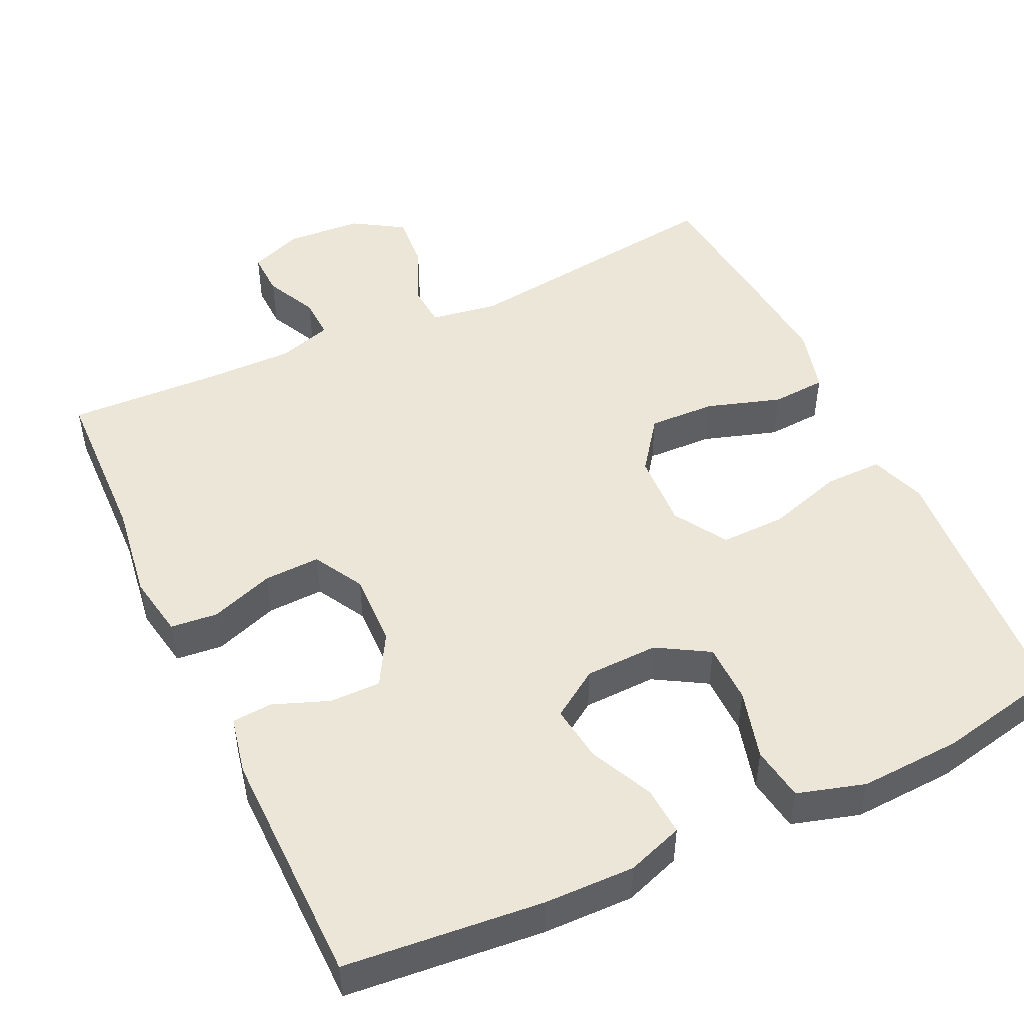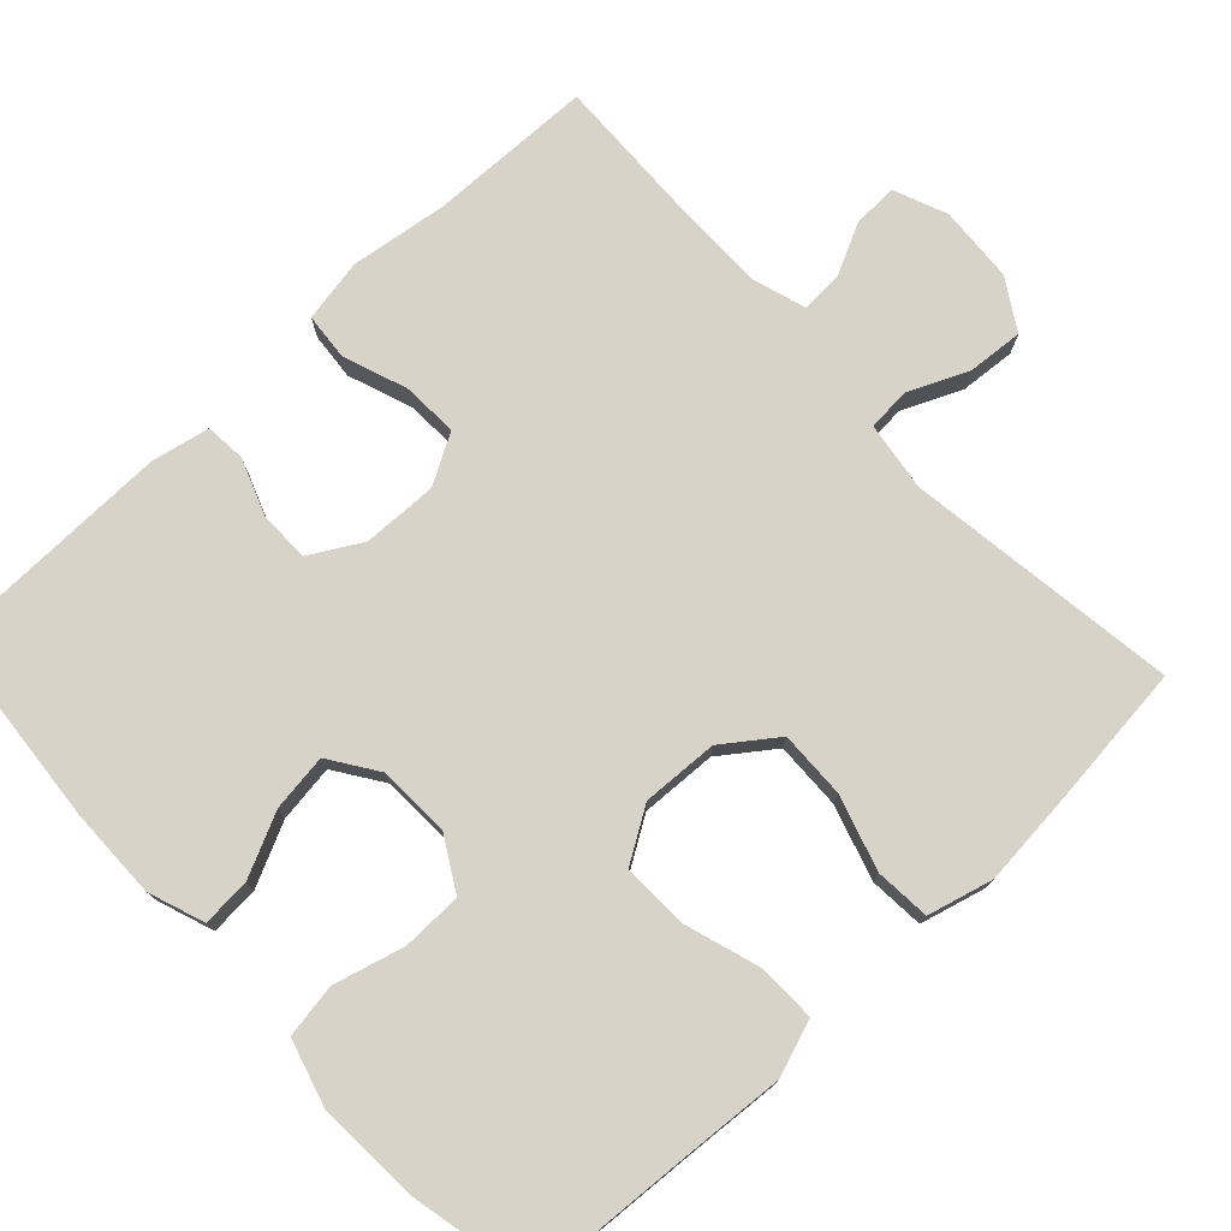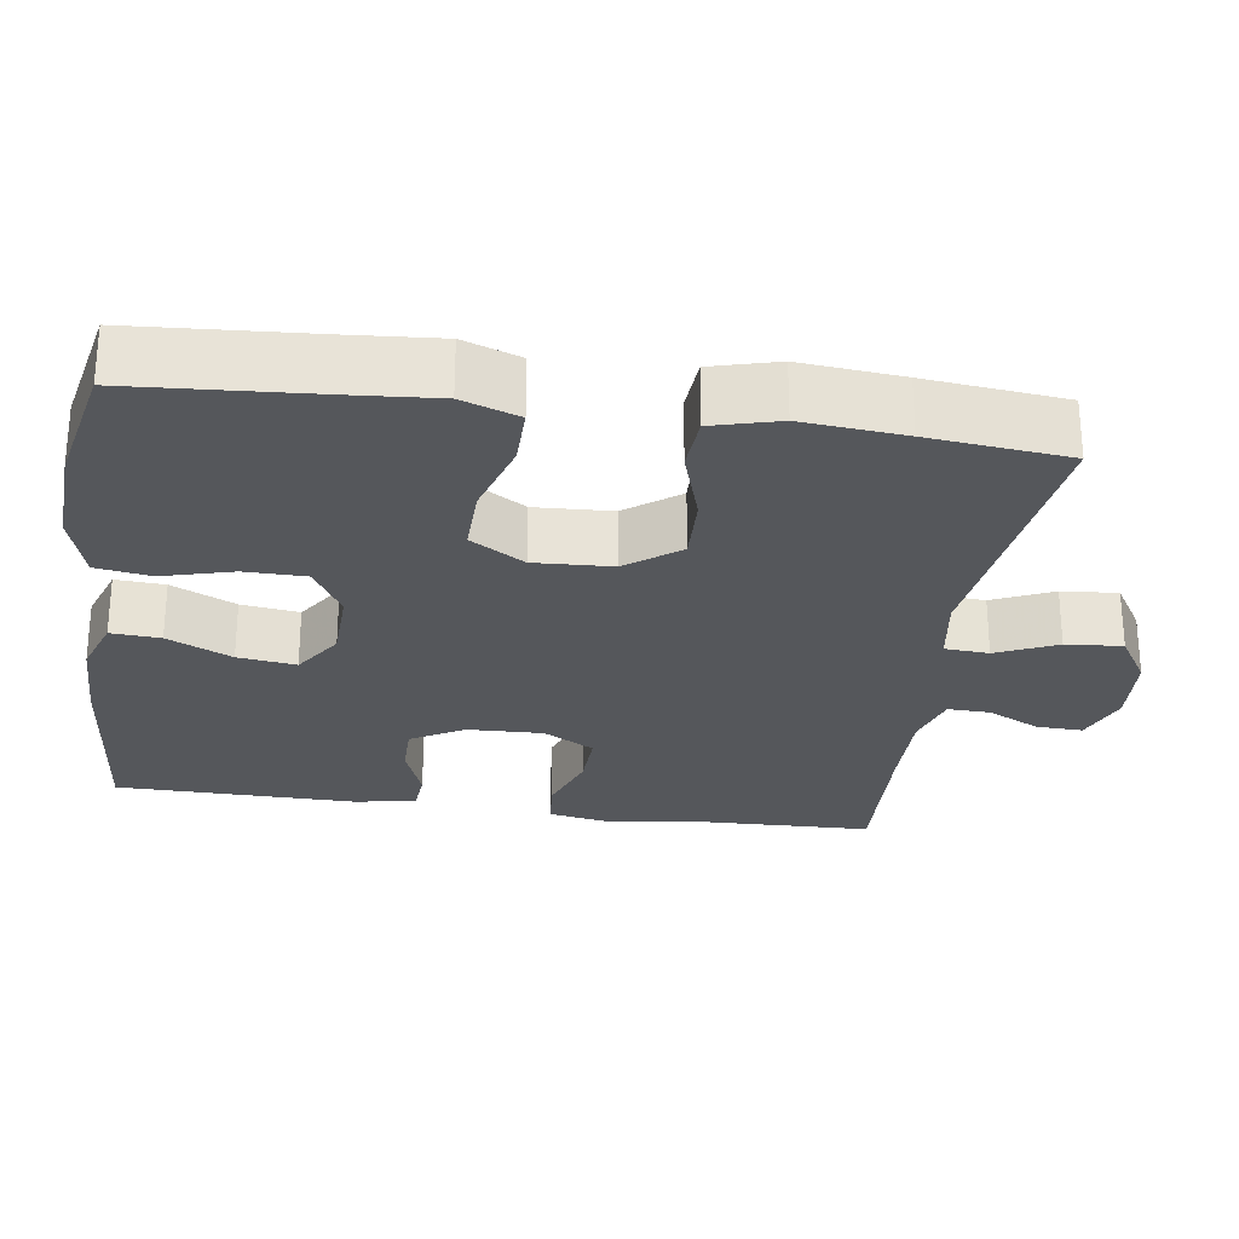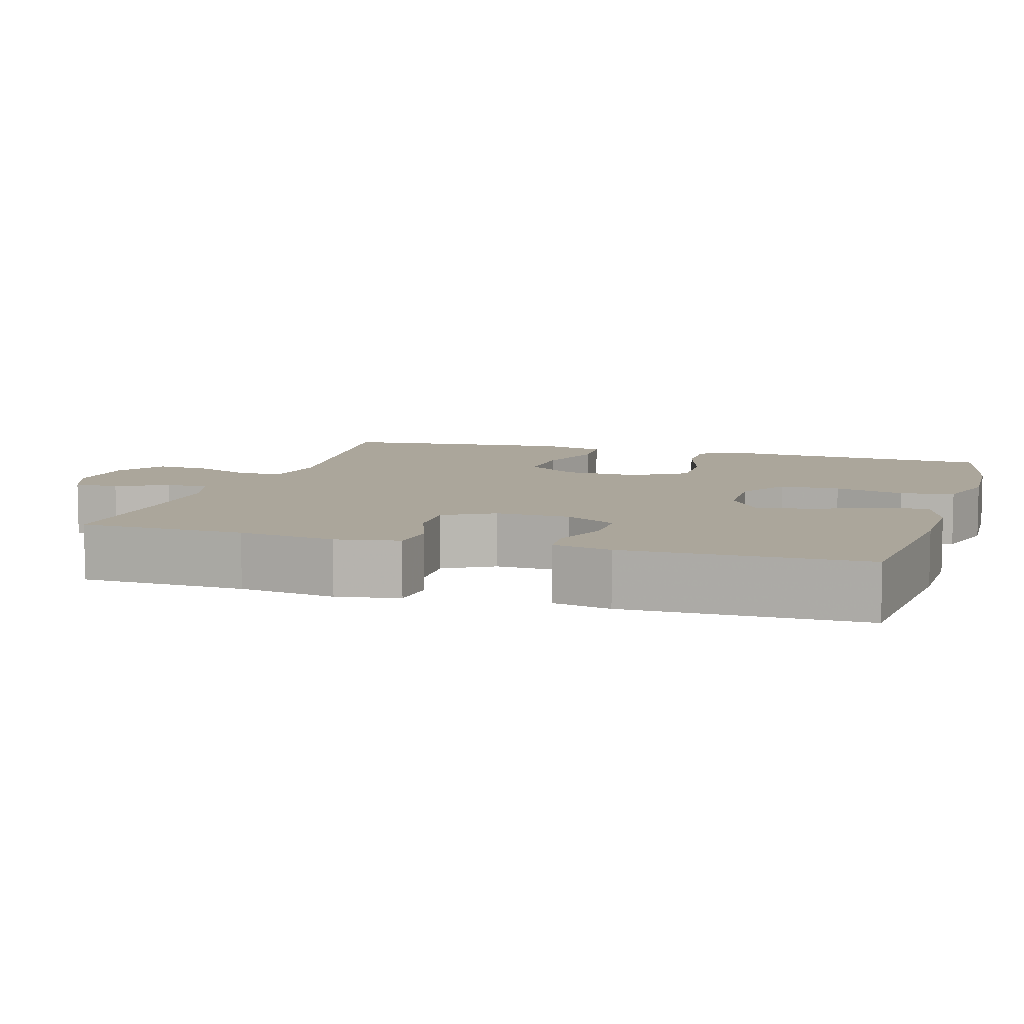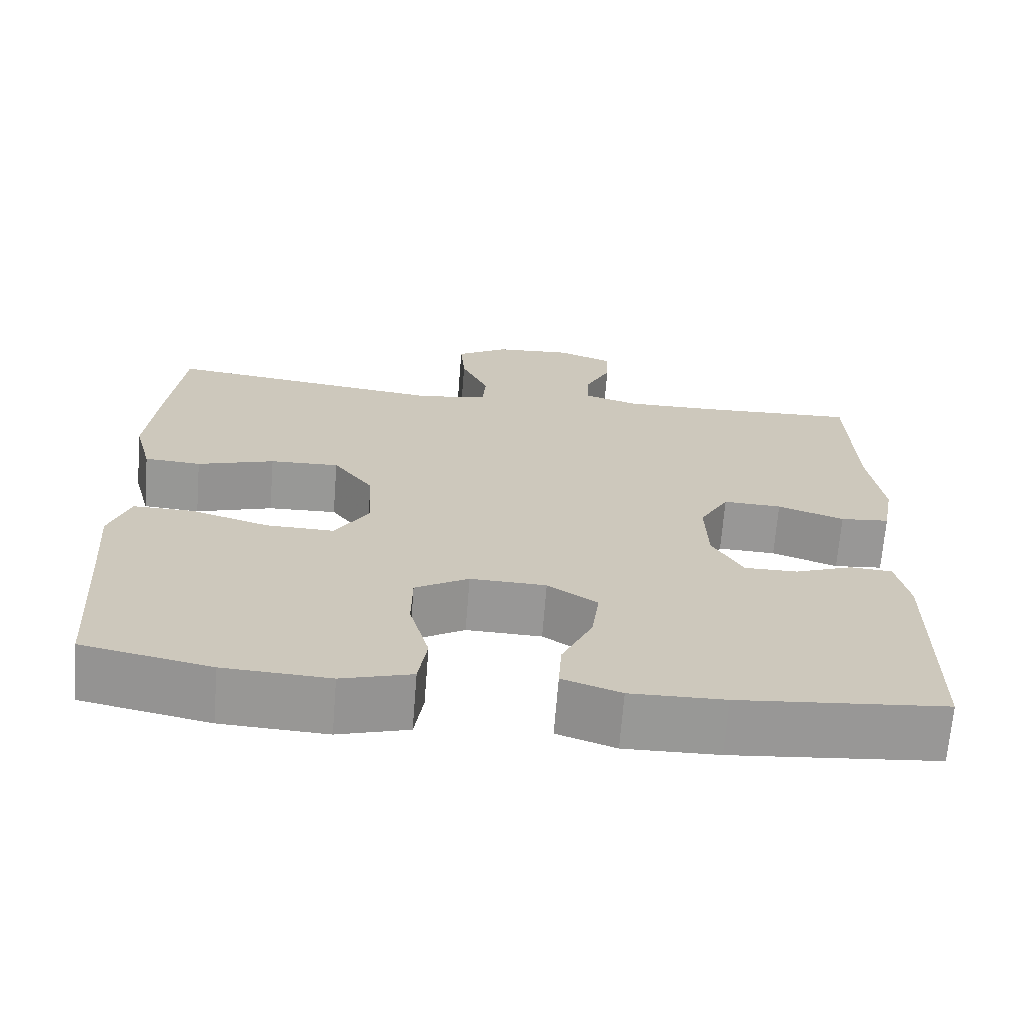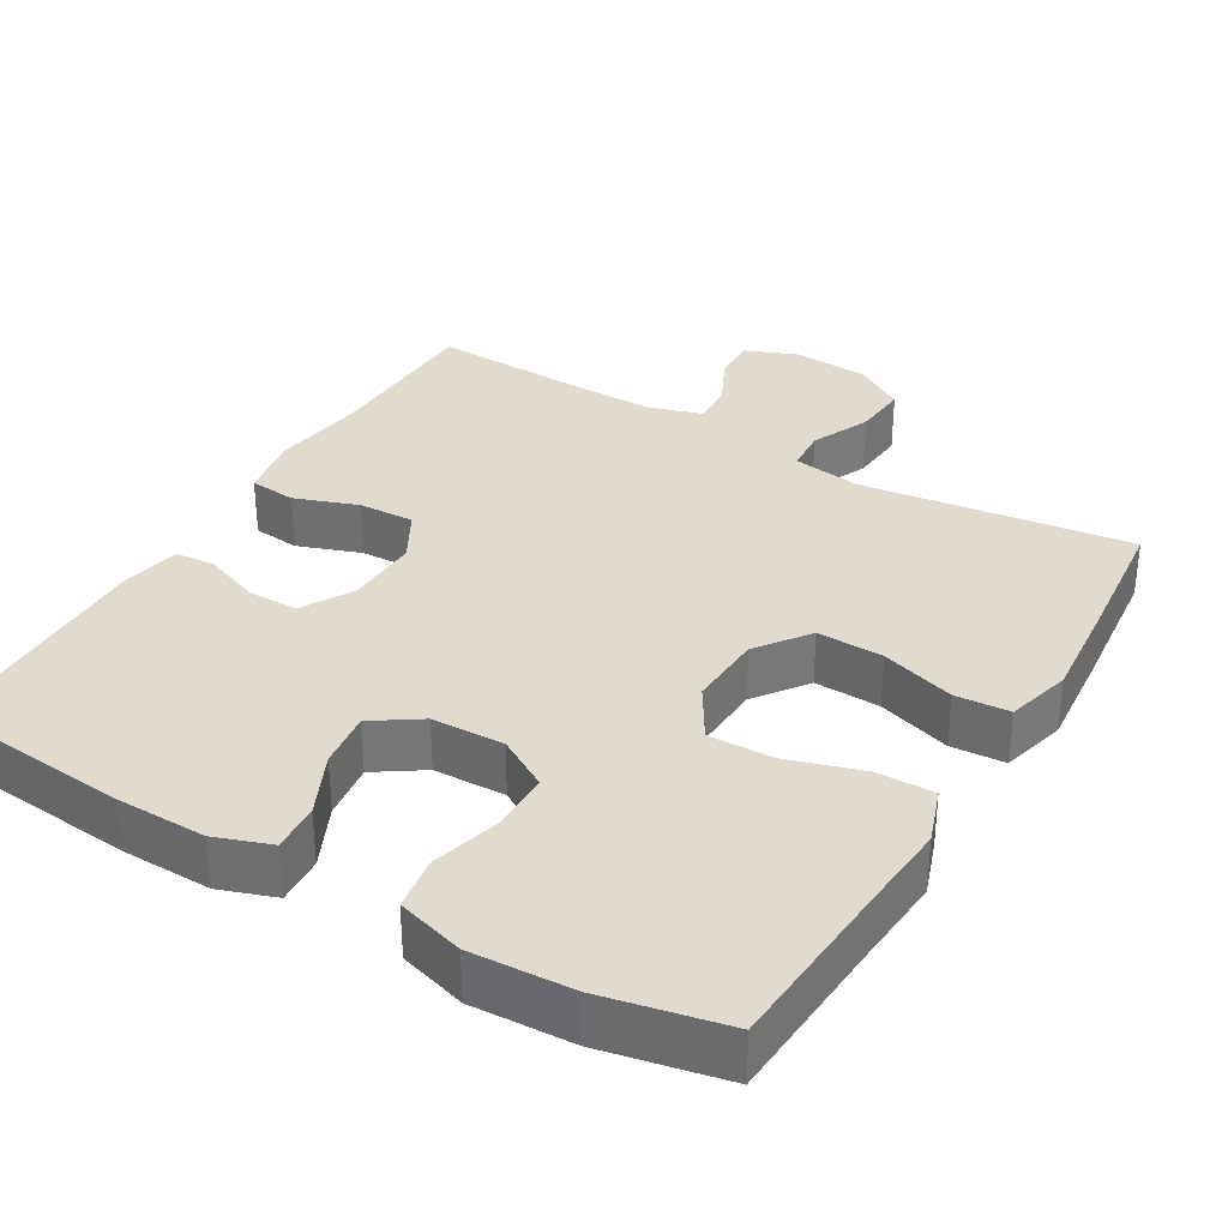
<metadata>
{"format":"obj","ext":"obj","renderer":"f3d","projection":"perspective","resolution":1024,"background":"white","views":[{"elev":48.8,"azim":154.9,"up":"+Y"},{"elev":76.0,"azim":-133.3,"up":"+Y"},{"elev":-26.9,"azim":-98.2,"up":"+Y"},{"elev":8.0,"azim":107.0,"up":"+Y"},{"elev":-68.4,"azim":-4.5,"up":"+Z"},{"elev":33.5,"azim":-149.4,"up":"+Y"}]}
</metadata>
<code>
v -0.5 0.07 0.5
v -0.141 0.07 0.453
v -0.051 0.07 0.467
v -0.047 0.07 0.524
v -0.082 0.07 0.602
v -0.088 0.07 0.675
v -0.022 0.07 0.716
v 0.078 0.07 0.723
v 0.148 0.07 0.695
v 0.146 0.07 0.636
v 0.113 0.07 0.568
v 0.111 0.07 0.513
v 0.182 0.07 0.491
v 0.297 0.07 0.492
v 0.5 0.07 0.5
v 0.506 0.07 0.283
v 0.524 0.07 0.155
v 0.509 0.07 0.072
v 0.447 0.07 0.066
v 0.363 0.07 0.096
v 0.289 0.07 0.099
v 0.252 0.07 0.033
v 0.255 0.07 -0.065
v 0.294 0.07 -0.133
v 0.361 0.07 -0.133
v 0.435 0.07 -0.105
v 0.488 0.07 -0.109
v 0.504 0.07 -0.186
v 0.5 0.07 -0.5
v 0.24 0.07 -0.524
v 0.121 0.07 -0.526
v 0.047 0.07 -0.5
v 0.051 0.07 -0.436
v 0.09 0.07 -0.353
v 0.1 0.07 -0.278
v 0.037 0.07 -0.236
v -0.059 0.07 -0.233
v -0.127 0.07 -0.273
v -0.128 0.07 -0.352
v -0.103 0.07 -0.444
v -0.114 0.07 -0.515
v -0.203 0.07 -0.541
v -0.337 0.07 -0.534
v -0.5 0.07 -0.5
v -0.516 0.07 -0.265
v -0.525 0.07 -0.149
v -0.499 0.07 -0.075
v -0.423 0.07 -0.076
v -0.323 0.07 -0.107
v -0.237 0.07 -0.109
v -0.194 0.07 -0.039
v -0.199 0.07 0.061
v -0.25 0.07 0.13
v -0.338 0.07 0.127
v -0.436 0.07 0.096
v -0.508 0.07 0.101
v -0.531 0.07 0.187
v -0.519 0.07 0.319
v -0.5 0 0.5
v -0.141 0 0.453
v -0.051 0 0.467
v -0.047 0 0.524
v -0.082 0 0.602
v -0.088 0 0.675
v -0.022 0 0.716
v 0.078 0 0.723
v 0.148 0 0.695
v 0.146 0 0.636
v 0.113 0 0.568
v 0.111 0 0.513
v 0.182 0 0.491
v 0.297 0 0.492
v 0.5 0 0.5
v 0.506 0 0.283
v 0.524 0 0.155
v 0.509 0 0.072
v 0.447 0 0.066
v 0.363 0 0.096
v 0.289 0 0.099
v 0.252 0 0.033
v 0.255 0 -0.065
v 0.294 0 -0.133
v 0.361 0 -0.133
v 0.435 0 -0.105
v 0.488 0 -0.109
v 0.504 0 -0.186
v 0.5 0 -0.5
v 0.24 0 -0.524
v 0.121 0 -0.526
v 0.047 0 -0.5
v 0.051 0 -0.436
v 0.09 0 -0.353
v 0.1 0 -0.278
v 0.037 0 -0.236
v -0.059 0 -0.233
v -0.127 0 -0.273
v -0.128 0 -0.352
v -0.103 0 -0.444
v -0.114 0 -0.515
v -0.203 0 -0.541
v -0.337 0 -0.534
v -0.5 0 -0.5
v -0.516 0 -0.265
v -0.525 0 -0.149
v -0.499 0 -0.075
v -0.423 0 -0.076
v -0.323 0 -0.107
v -0.237 0 -0.109
v -0.194 0 -0.039
v -0.199 0 0.061
v -0.25 0 0.13
v -0.338 0 0.127
v -0.436 0 0.096
v -0.508 0 0.101
v -0.531 0 0.187
v -0.519 0 0.319
f 57 58 1 2
f 54 55 56 57
f 53 54 57 2
f 52 53 2 3
f 51 52 3
f 46 47 48 49
f 45 46 49 50
f 44 45 50
f 43 44 50
f 42 43 50 51
f 39 40 41 42
f 38 39 42 51
f 31 32 33 34
f 31 34 35
f 30 31 35
f 29 30 35
f 28 29 35 36
f 25 26 27 28
f 24 25 28 36
f 17 18 19 20
f 16 17 20 21
f 14 15 16 21
f 13 14 21 22
f 8 9 10 11
f 8 11 12
f 7 8 12
f 4 5 6 7
f 3 4 7 12
f 37 38 51 3
f 23 24 36 37
f 13 22 23 37
f 3 12 13 37
f 60 59 116 115
f 115 114 113 112
f 60 115 112 111
f 61 60 111 110
f 61 110 109
f 107 106 105 104
f 108 107 104 103
f 108 103 102
f 108 102 101
f 109 108 101 100
f 100 99 98 97
f 109 100 97 96
f 92 91 90 89
f 93 92 89
f 93 89 88
f 93 88 87
f 94 93 87 86
f 86 85 84 83
f 94 86 83 82
f 78 77 76 75
f 79 78 75 74
f 79 74 73 72
f 80 79 72 71
f 69 68 67 66
f 70 69 66
f 70 66 65
f 65 64 63 62
f 70 65 62 61
f 61 109 96 95
f 95 94 82 81
f 95 81 80 71
f 95 71 70 61
f 1 59 60 2
f 2 60 61 3
f 3 61 62 4
f 4 62 63 5
f 5 63 64 6
f 6 64 65 7
f 7 65 66 8
f 8 66 67 9
f 9 67 68 10
f 10 68 69 11
f 11 69 70 12
f 12 70 71 13
f 13 71 72 14
f 14 72 73 15
f 15 73 74 16
f 16 74 75 17
f 17 75 76 18
f 18 76 77 19
f 19 77 78 20
f 20 78 79 21
f 21 79 80 22
f 22 80 81 23
f 23 81 82 24
f 24 82 83 25
f 25 83 84 26
f 26 84 85 27
f 27 85 86 28
f 28 86 87 29
f 29 87 88 30
f 30 88 89 31
f 31 89 90 32
f 32 90 91 33
f 33 91 92 34
f 34 92 93 35
f 35 93 94 36
f 36 94 95 37
f 37 95 96 38
f 38 96 97 39
f 39 97 98 40
f 40 98 99 41
f 41 99 100 42
f 42 100 101 43
f 43 101 102 44
f 44 102 103 45
f 45 103 104 46
f 46 104 105 47
f 47 105 106 48
f 48 106 107 49
f 49 107 108 50
f 50 108 109 51
f 51 109 110 52
f 52 110 111 53
f 53 111 112 54
f 54 112 113 55
f 55 113 114 56
f 56 114 115 57
f 57 115 116 58
f 58 116 59 1

</code>
